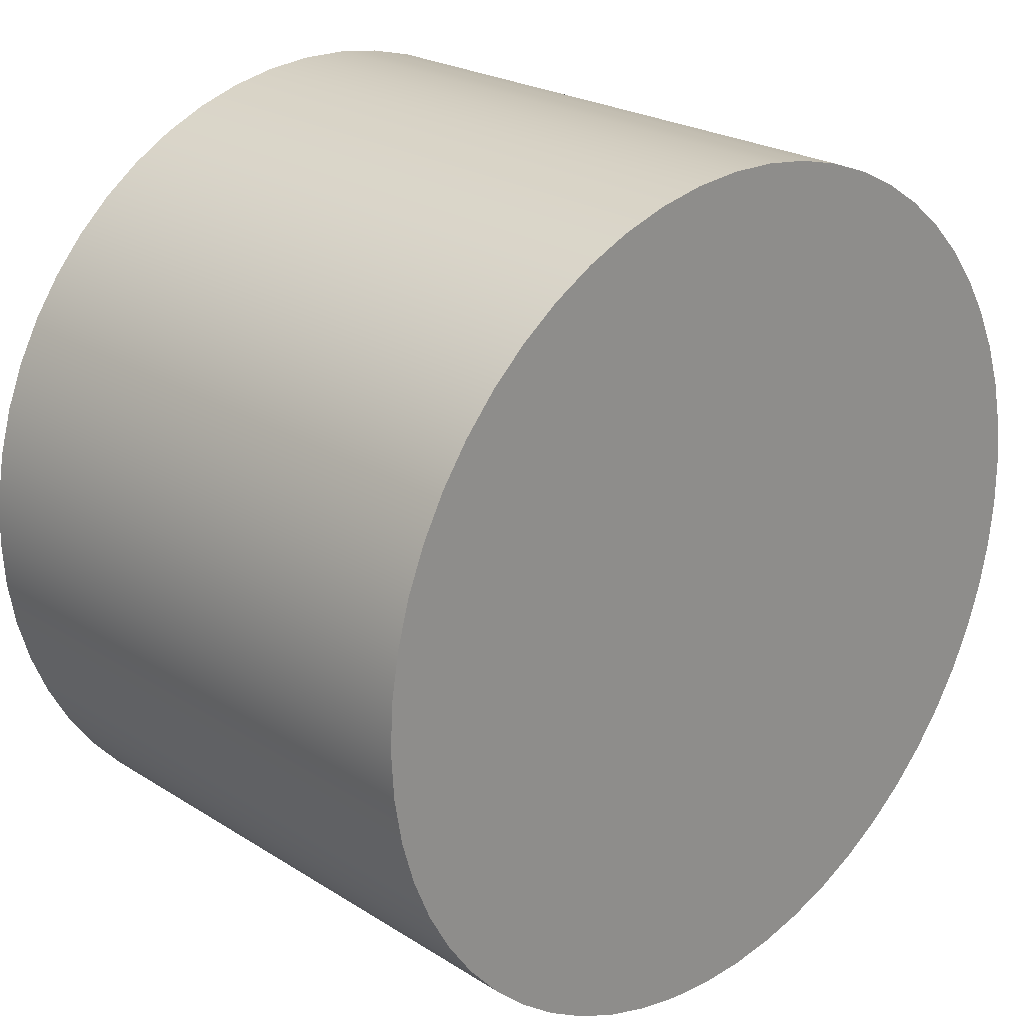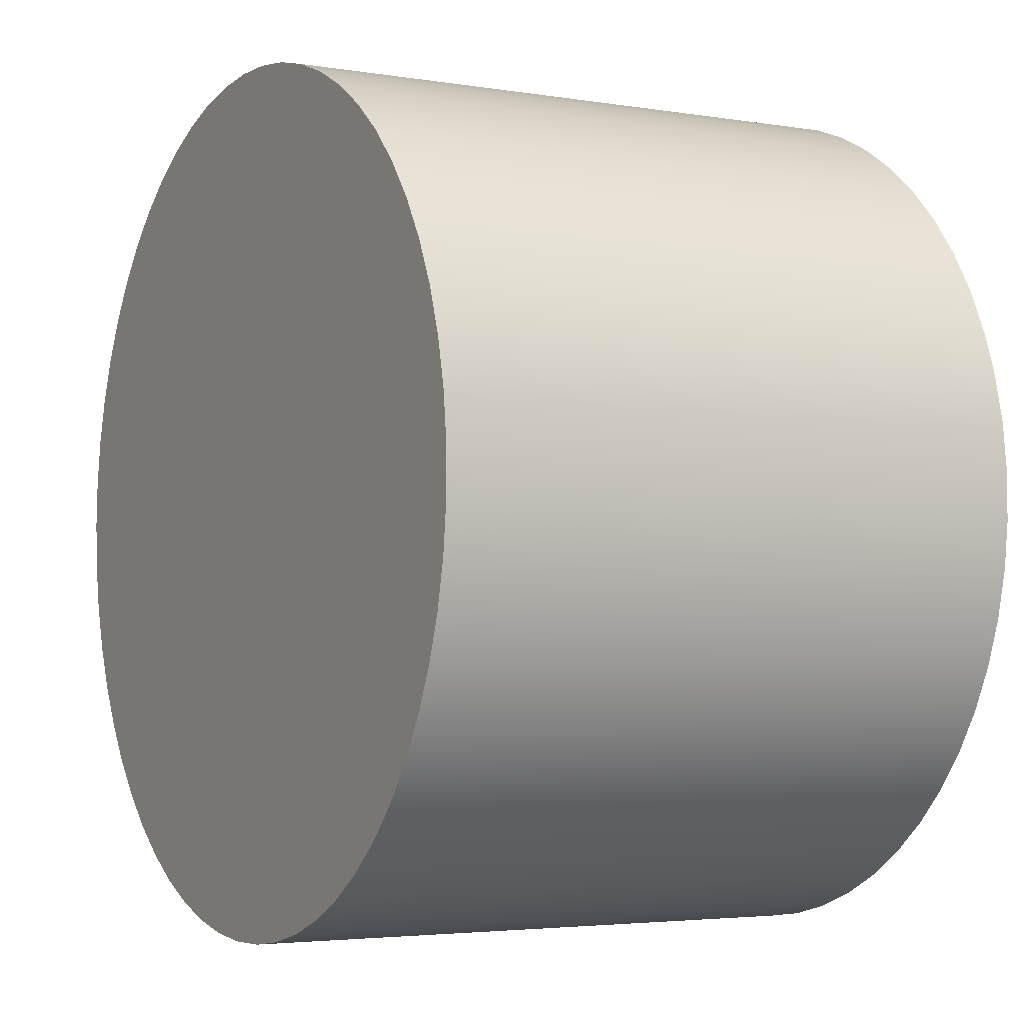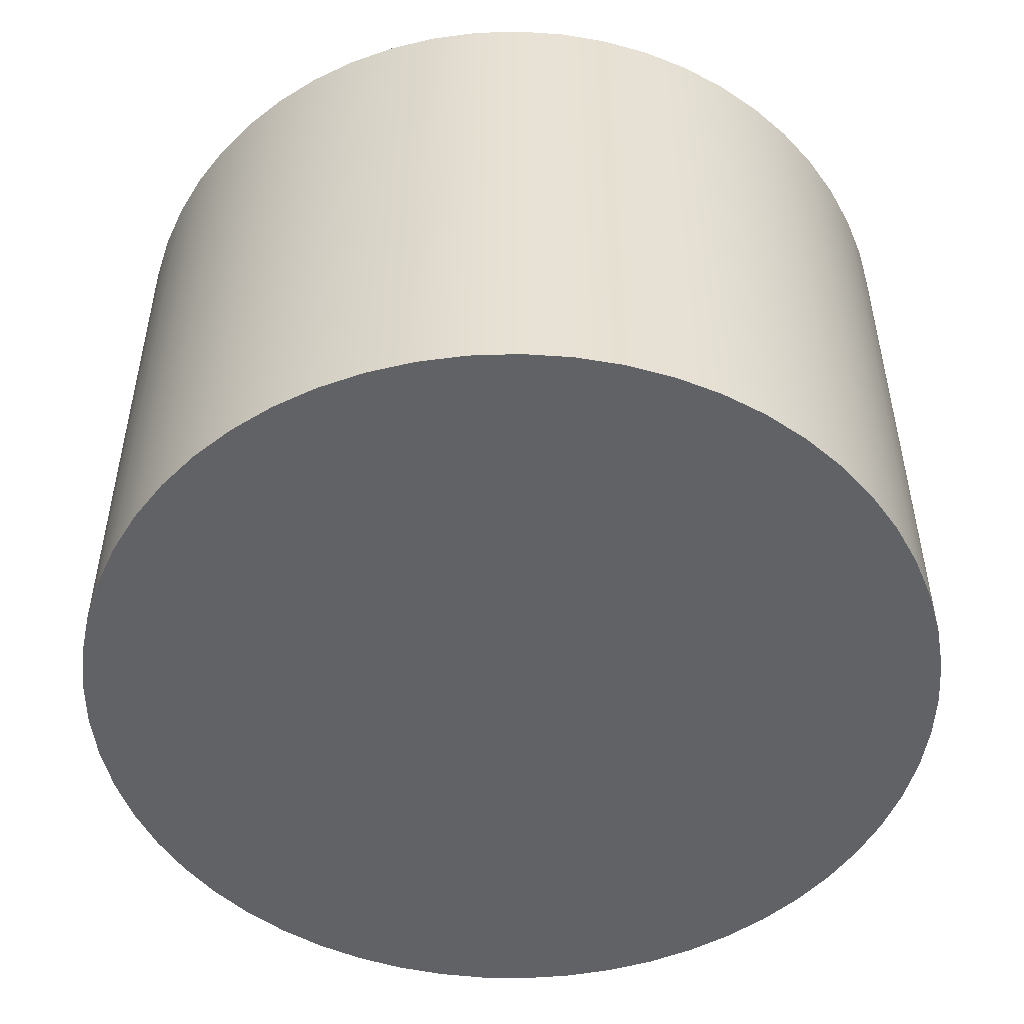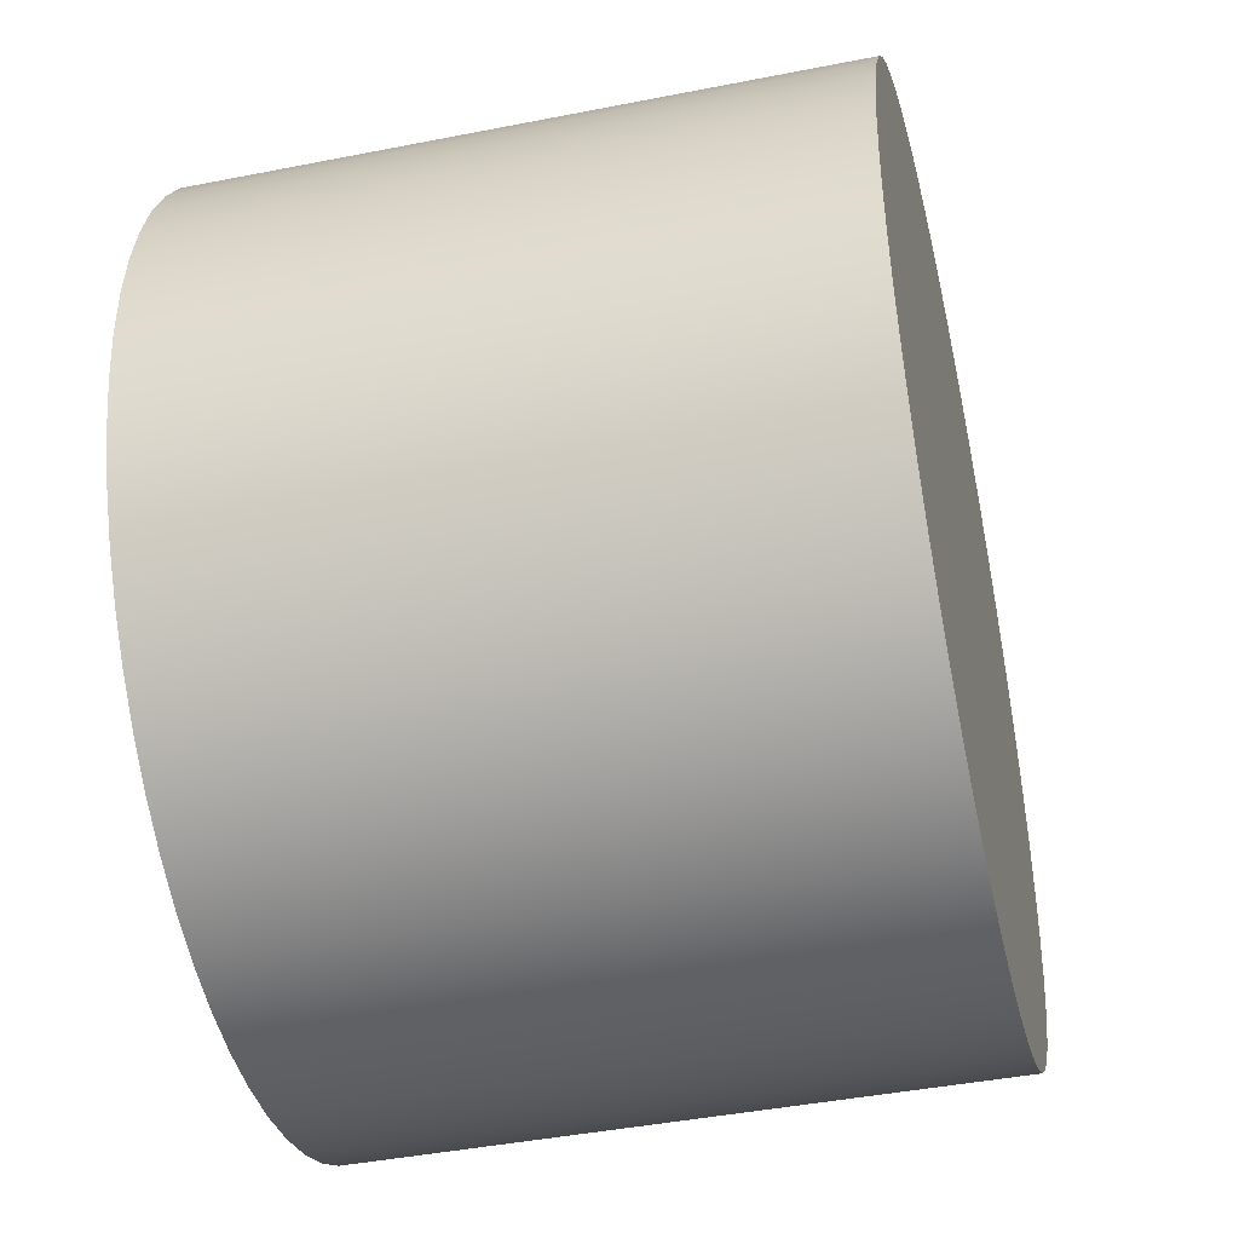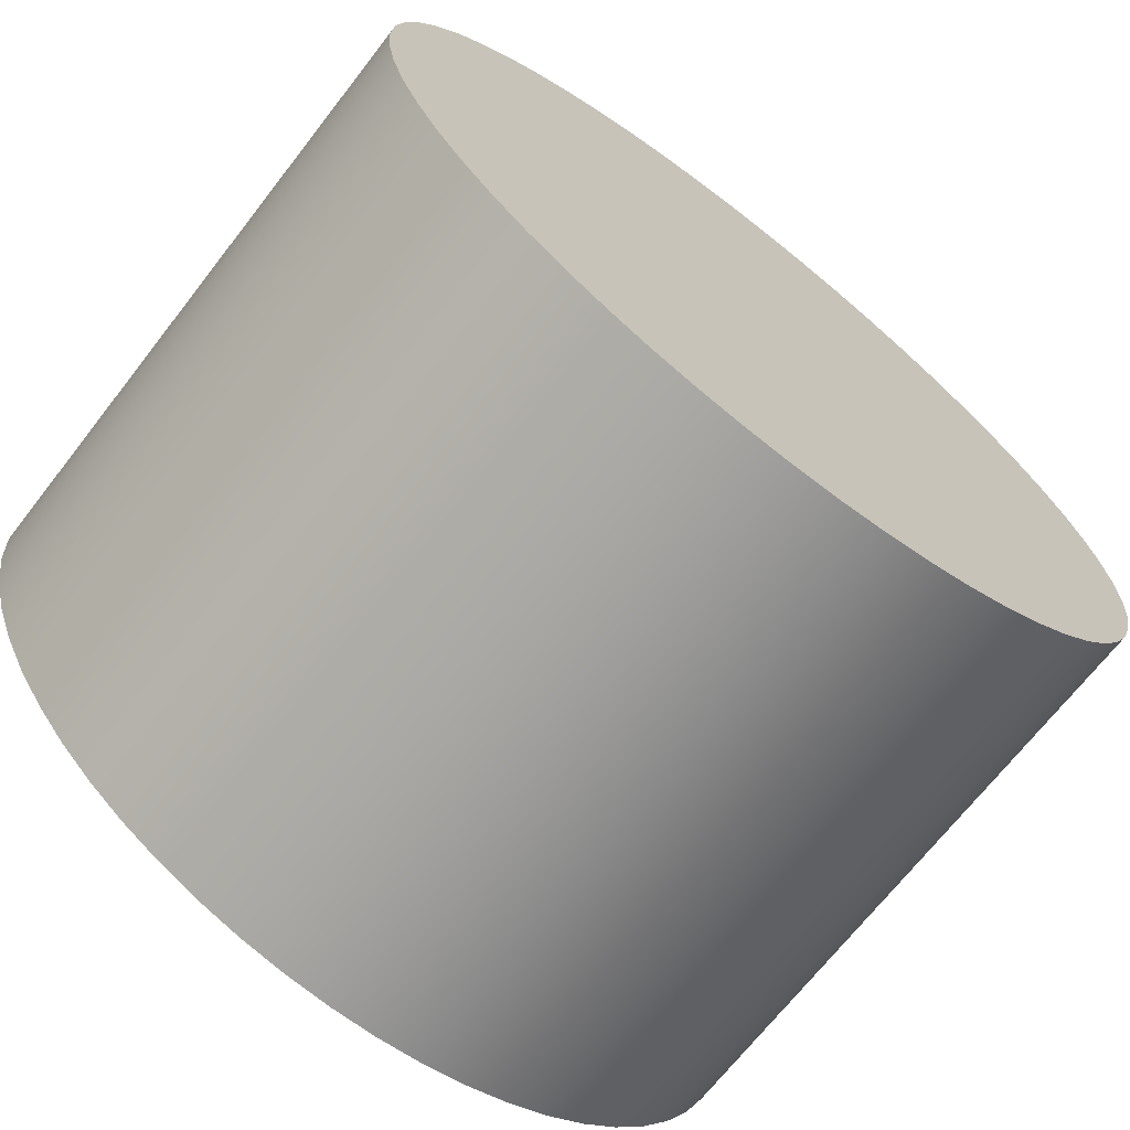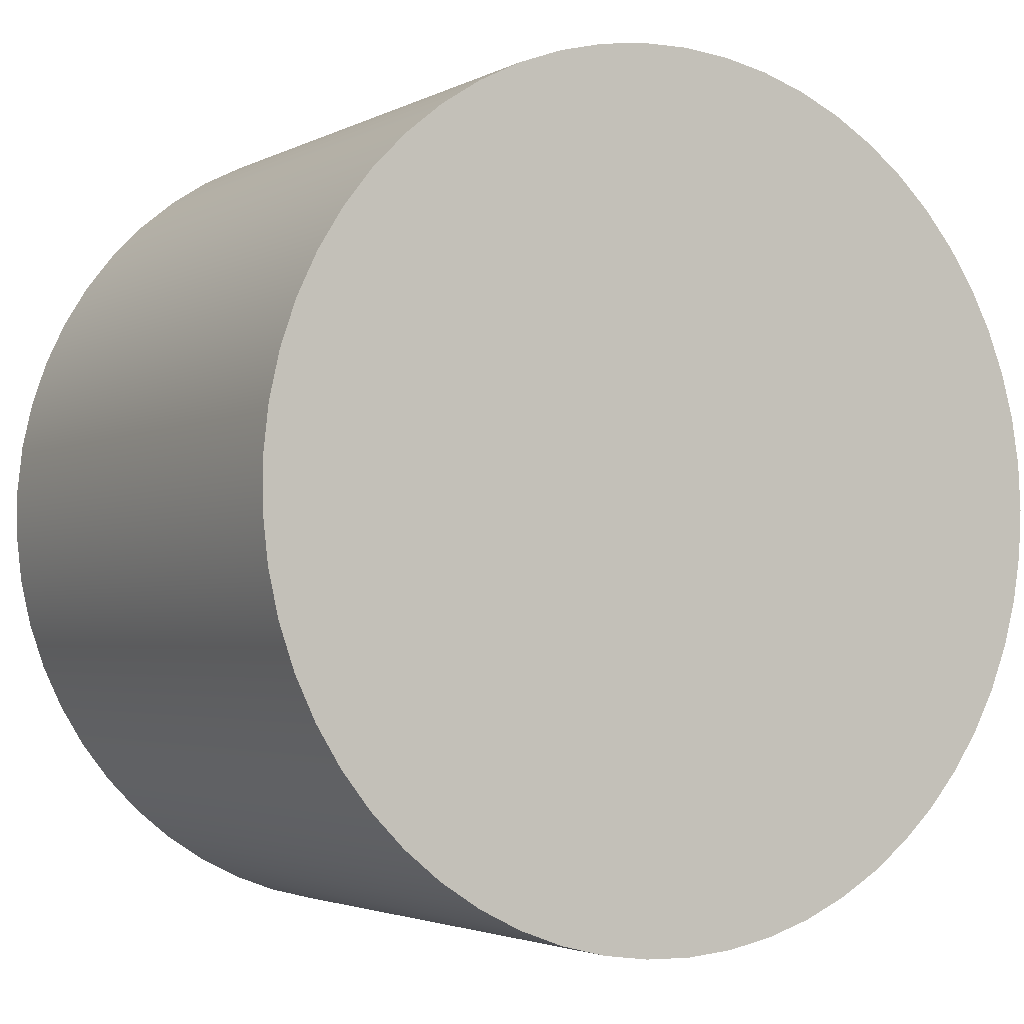
<metadata>
{"format":"obj","ext":"obj","renderer":"f3d","projection":"perspective","resolution":1024,"background":"white","views":[{"elev":23.6,"azim":-43.6,"up":"+Z"},{"elev":-3.7,"azim":61.0,"up":"+Z"},{"elev":-50.6,"azim":-135.3,"up":"+Y"},{"elev":-43.1,"azim":103.2,"up":"+Z"},{"elev":-69.3,"azim":-37.9,"up":"+Z"},{"elev":-2.9,"azim":148.9,"up":"+Z"}]}
</metadata>
<code>
v -0.635 0.889 7.777e-17
v -0.6311 0.889 -0.06986
v -0.6196 0.889 -0.1389
v -0.6006 0.889 -0.2062
v -0.5743 0.889 -0.271
v -0.541 0.889 -0.3325
v -0.5011 0.889 -0.39
v -0.4552 0.889 -0.4428
v -0.4037 0.889 -0.4902
v -0.3473 0.889 -0.5316
v -0.2867 0.889 -0.5666
v -0.2227 0.889 -0.5947
v -0.1559 0.889 -0.6156
v -0.08722 0.889 -0.629
v -0.0175 0.889 -0.6348
v 0.05244 0.889 -0.6328
v 0.1217 0.889 -0.6232
v 0.1896 0.889 -0.606
v 0.2551 0.889 -0.5815
v 0.3175 0.889 -0.5499
v 0.3761 0.889 -0.5117
v 0.4301 0.889 -0.4672
v 0.4789 0.889 -0.417
v 0.5218 0.889 -0.3618
v 0.5585 0.889 -0.3022
v 0.5883 0.889 -0.239
v 0.611 0.889 -0.1728
v 0.6263 0.889 -0.1045
v 0.634 0.889 -0.03498
v 0.634 0.889 0.03498
v 0.6263 0.889 0.1045
v 0.611 0.889 0.1728
v 0.5883 0.889 0.239
v 0.5585 0.889 0.3022
v 0.5218 0.889 0.3618
v 0.4789 0.889 0.417
v 0.4301 0.889 0.4672
v 0.3761 0.889 0.5117
v 0.3175 0.889 0.5499
v 0.2551 0.889 0.5815
v 0.1896 0.889 0.606
v 0.1217 0.889 0.6232
v 0.05244 0.889 0.6328
v -0.0175 0.889 0.6348
v -0.08722 0.889 0.629
v -0.1559 0.889 0.6156
v -0.2227 0.889 0.5947
v -0.2867 0.889 0.5666
v -0.3473 0.889 0.5316
v -0.4037 0.889 0.4902
v -0.4552 0.889 0.4428
v -0.5011 0.889 0.39
v -0.541 0.889 0.3325
v -0.5743 0.889 0.271
v -0.6006 0.889 0.2062
v -0.6196 0.889 0.1389
v -0.6311 0.889 0.06986
v -0.635 0 7.777e-17
v -0.6311 0 0.06986
v -0.6196 0 0.1389
v -0.6006 0 0.2062
v -0.5743 0 0.271
v -0.541 0 0.3325
v -0.5011 0 0.39
v -0.4552 0 0.4428
v -0.4037 0 0.4902
v -0.3473 0 0.5316
v -0.2867 0 0.5666
v -0.2227 0 0.5947
v -0.1559 0 0.6156
v -0.08722 0 0.629
v -0.0175 0 0.6348
v 0.05244 0 0.6328
v 0.1217 0 0.6232
v 0.1896 0 0.606
v 0.2551 0 0.5815
v 0.3175 0 0.5499
v 0.3761 0 0.5117
v 0.4301 0 0.4672
v 0.4789 0 0.417
v 0.5218 0 0.3618
v 0.5585 0 0.3022
v 0.5883 0 0.239
v 0.611 0 0.1728
v 0.6263 0 0.1045
v 0.634 0 0.03498
v 0.634 0 -0.03498
v 0.6263 0 -0.1045
v 0.611 0 -0.1728
v 0.5883 0 -0.239
v 0.5585 0 -0.3022
v 0.5218 0 -0.3618
v 0.4789 0 -0.417
v 0.4301 0 -0.4672
v 0.3761 0 -0.5117
v 0.3175 0 -0.5499
v 0.2551 0 -0.5815
v 0.1896 0 -0.606
v 0.1217 0 -0.6232
v 0.05244 0 -0.6328
v -0.0175 0 -0.6348
v -0.08722 0 -0.629
v -0.1559 0 -0.6156
v -0.2227 0 -0.5947
v -0.2867 0 -0.5666
v -0.3473 0 -0.5316
v -0.4037 0 -0.4902
v -0.4552 0 -0.4428
v -0.5011 0 -0.39
v -0.541 0 -0.3325
v -0.5743 0 -0.271
v -0.6006 0 -0.2062
v -0.6196 0 -0.1389
v -0.6311 0 -0.06986
v -0.635 0 7.777e-17
v -0.635 0.889 7.777e-17
v -0.635 0.889 7.777e-17
v -0.6311 0.889 0.06986
v -0.6196 0.889 0.1389
v -0.6006 0.889 0.2062
v -0.5743 0.889 0.271
v -0.541 0.889 0.3325
v -0.5011 0.889 0.39
v -0.4552 0.889 0.4428
v -0.4037 0.889 0.4902
v -0.3473 0.889 0.5316
v -0.2867 0.889 0.5666
v -0.2227 0.889 0.5947
v -0.1559 0.889 0.6156
v -0.08722 0.889 0.629
v -0.0175 0.889 0.6348
v 0.05244 0.889 0.6328
v 0.1217 0.889 0.6232
v 0.1896 0.889 0.606
v 0.2551 0.889 0.5815
v 0.3175 0.889 0.5499
v 0.3761 0.889 0.5117
v 0.4301 0.889 0.4672
v 0.4789 0.889 0.417
v 0.5218 0.889 0.3618
v 0.5585 0.889 0.3022
v 0.5883 0.889 0.239
v 0.611 0.889 0.1728
v 0.6263 0.889 0.1045
v 0.634 0.889 0.03498
v 0.634 0.889 -0.03498
v 0.6263 0.889 -0.1045
v 0.611 0.889 -0.1728
v 0.5883 0.889 -0.239
v 0.5585 0.889 -0.3022
v 0.5218 0.889 -0.3618
v 0.4789 0.889 -0.417
v 0.4301 0.889 -0.4672
v 0.3761 0.889 -0.5117
v 0.3175 0.889 -0.5499
v 0.2551 0.889 -0.5815
v 0.1896 0.889 -0.606
v 0.1217 0.889 -0.6232
v 0.05244 0.889 -0.6328
v -0.0175 0.889 -0.6348
v -0.08722 0.889 -0.629
v -0.1559 0.889 -0.6156
v -0.2227 0.889 -0.5947
v -0.2867 0.889 -0.5666
v -0.3473 0.889 -0.5316
v -0.4037 0.889 -0.4902
v -0.4552 0.889 -0.4428
v -0.5011 0.889 -0.39
v -0.541 0.889 -0.3325
v -0.5743 0.889 -0.271
v -0.6006 0.889 -0.2062
v -0.6196 0.889 -0.1389
v -0.6311 0.889 -0.06986
v -0.635 0 7.777e-17
v -0.6311 0 -0.06986
v -0.6196 0 -0.1389
v -0.6006 0 -0.2062
v -0.5743 0 -0.271
v -0.541 0 -0.3325
v -0.5011 0 -0.39
v -0.4552 0 -0.4428
v -0.4037 0 -0.4902
v -0.3473 0 -0.5316
v -0.2867 0 -0.5666
v -0.2227 0 -0.5947
v -0.1559 0 -0.6156
v -0.08722 0 -0.629
v -0.0175 0 -0.6348
v 0.05244 0 -0.6328
v 0.1217 0 -0.6232
v 0.1896 0 -0.606
v 0.2551 0 -0.5815
v 0.3175 0 -0.5499
v 0.3761 0 -0.5117
v 0.4301 0 -0.4672
v 0.4789 0 -0.417
v 0.5218 0 -0.3618
v 0.5585 0 -0.3022
v 0.5883 0 -0.239
v 0.611 0 -0.1728
v 0.6263 0 -0.1045
v 0.634 0 -0.03498
v 0.634 0 0.03498
v 0.6263 0 0.1045
v 0.611 0 0.1728
v 0.5883 0 0.239
v 0.5585 0 0.3022
v 0.5218 0 0.3618
v 0.4789 0 0.417
v 0.4301 0 0.4672
v 0.3761 0 0.5117
v 0.3175 0 0.5499
v 0.2551 0 0.5815
v 0.1896 0 0.606
v 0.1217 0 0.6232
v 0.05244 0 0.6328
v -0.0175 0 0.6348
v -0.08722 0 0.629
v -0.1559 0 0.6156
v -0.2227 0 0.5947
v -0.2867 0 0.5666
v -0.3473 0 0.5316
v -0.4037 0 0.4902
v -0.4552 0 0.4428
v -0.5011 0 0.39
v -0.541 0 0.3325
v -0.5743 0 0.271
v -0.6006 0 0.2062
v -0.6196 0 0.1389
v -0.6311 0 0.06986
g f4d76cd4-e2cb-11ea-a715-54bf646e7e1f
f 2 114 1
f 1 114 115
f 116 58 57
f 57 58 59
f 57 59 56
f 56 59 60
f 56 60 55
f 55 60 61
f 55 61 54
f 54 61 62
f 54 62 53
f 53 62 63
f 53 63 52
f 52 63 64
f 52 64 51
f 51 64 65
f 51 65 50
f 50 65 66
f 50 66 49
f 49 66 67
f 49 67 48
f 48 67 68
f 48 68 47
f 47 68 69
f 47 69 46
f 46 69 70
f 46 70 45
f 45 70 71
f 45 71 44
f 44 71 72
f 44 72 43
f 43 72 73
f 43 73 42
f 42 73 74
f 42 74 41
f 41 74 75
f 41 75 40
f 40 75 76
f 40 76 39
f 39 76 77
f 39 77 38
f 38 77 78
f 38 78 37
f 37 78 79
f 37 79 36
f 36 79 80
f 36 80 35
f 35 80 81
f 35 81 34
f 34 81 82
f 34 82 33
f 33 82 83
f 33 83 32
f 32 83 84
f 32 84 31
f 31 84 85
f 31 85 30
f 30 85 86
f 30 86 29
f 29 86 87
f 29 87 28
f 28 87 88
f 28 88 27
f 27 88 89
f 27 89 26
f 26 89 90
f 26 90 25
f 25 90 91
f 25 91 24
f 24 91 92
f 24 92 23
f 23 92 93
f 23 93 22
f 22 93 94
f 22 94 21
f 21 94 95
f 21 95 20
f 20 95 96
f 20 96 19
f 19 96 97
f 19 97 18
f 18 97 98
f 18 98 17
f 17 98 99
f 17 99 16
f 16 99 100
f 16 100 15
f 15 100 101
f 15 101 14
f 14 101 102
f 14 102 13
f 13 102 103
f 13 103 12
f 12 103 104
f 12 104 11
f 11 104 105
f 11 105 10
f 10 105 106
f 10 106 9
f 9 106 107
f 9 107 8
f 8 107 108
f 8 108 7
f 7 108 109
f 7 109 6
f 6 109 110
f 6 110 5
f 5 110 111
f 5 111 4
f 4 111 112
f 4 112 3
f 3 112 113
f 3 113 2
f 2 113 114
g f4d8f2b4-e2cb-11ea-bbf9-54bf646e7e1f
f 118 145 117
f 117 145 146
f 117 146 173
f 173 146 147
f 173 147 172
f 172 147 148
f 172 148 171
f 171 148 149
f 171 149 170
f 170 149 150
f 170 150 169
f 169 150 151
f 169 151 168
f 168 151 152
f 168 152 167
f 167 152 153
f 167 153 166
f 166 153 154
f 166 154 165
f 165 154 155
f 165 155 164
f 164 155 156
f 164 156 163
f 163 156 157
f 163 157 162
f 162 157 158
f 162 158 161
f 161 158 159
f 161 159 160
f 145 118 144
f 144 118 119
f 144 119 143
f 143 119 120
f 143 120 142
f 142 120 121
f 142 121 141
f 141 121 122
f 141 122 140
f 140 122 123
f 140 123 139
f 139 123 124
f 139 124 138
f 138 124 125
f 138 125 137
f 137 125 126
f 137 126 136
f 136 126 127
f 136 127 135
f 135 127 128
f 135 128 134
f 134 128 129
f 134 129 133
f 133 129 130
f 133 130 132
f 132 130 131
g f4da51c0-e2cb-11ea-bb38-54bf646e7e1f
f 175 202 174
f 174 202 203
f 174 203 230
f 230 203 204
f 230 204 229
f 229 204 205
f 229 205 228
f 228 205 206
f 228 206 227
f 227 206 207
f 227 207 226
f 226 207 208
f 226 208 225
f 225 208 209
f 225 209 224
f 224 209 210
f 224 210 223
f 223 210 211
f 223 211 222
f 222 211 212
f 222 212 221
f 221 212 213
f 221 213 220
f 220 213 214
f 220 214 219
f 219 214 215
f 219 215 218
f 218 215 216
f 218 216 217
f 202 175 201
f 201 175 176
f 201 176 200
f 200 176 177
f 200 177 199
f 199 177 178
f 199 178 198
f 198 178 179
f 198 179 197
f 197 179 180
f 197 180 196
f 196 180 181
f 196 181 195
f 195 181 182
f 195 182 194
f 194 182 183
f 194 183 193
f 193 183 184
f 193 184 192
f 192 184 185
f 192 185 191
f 191 185 186
f 191 186 190
f 190 186 187
f 190 187 189
f 189 187 188

</code>
